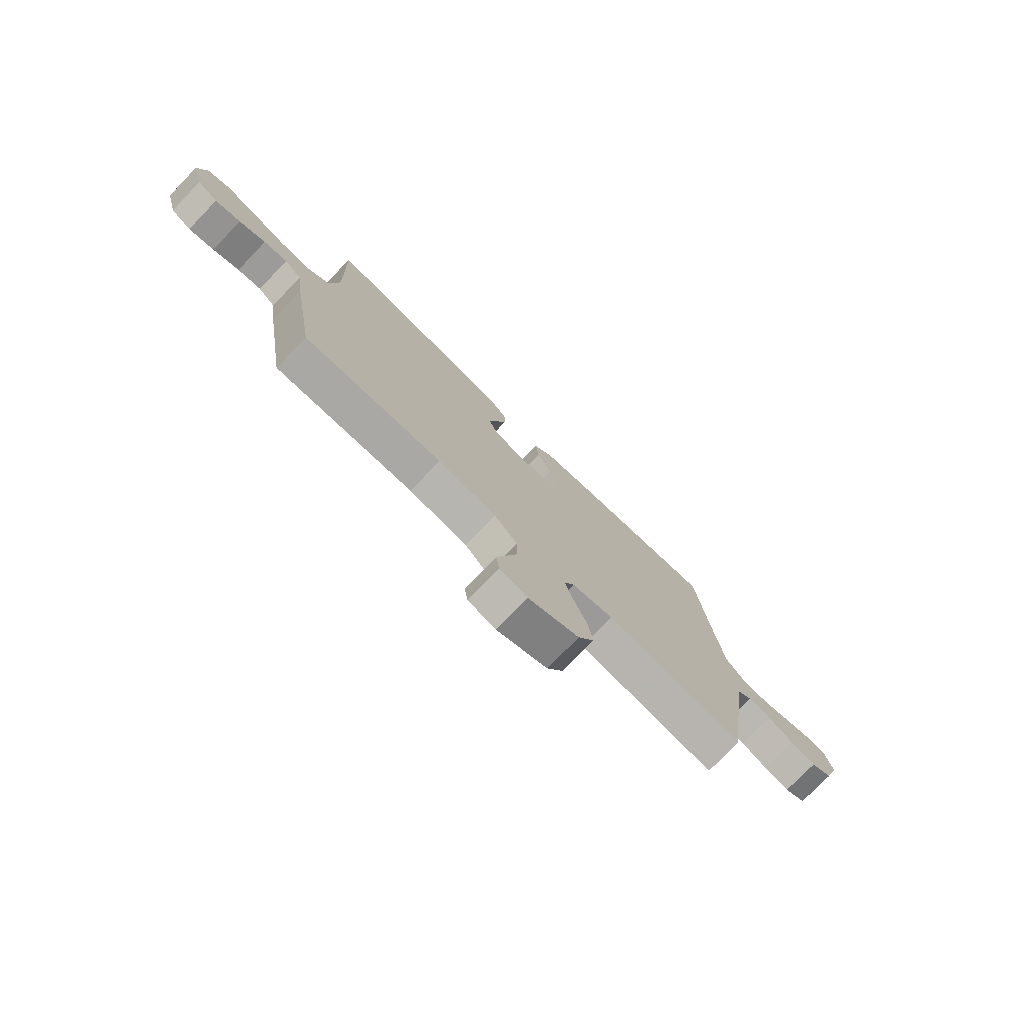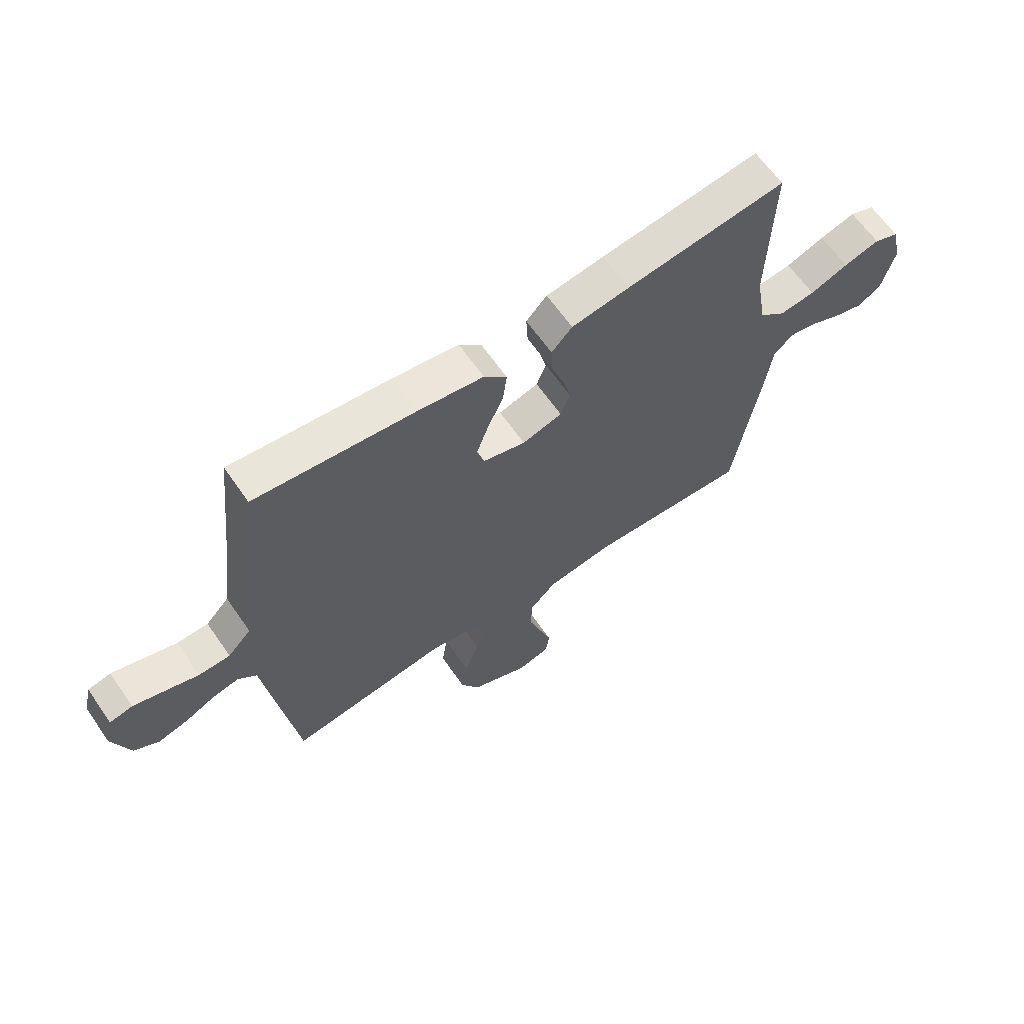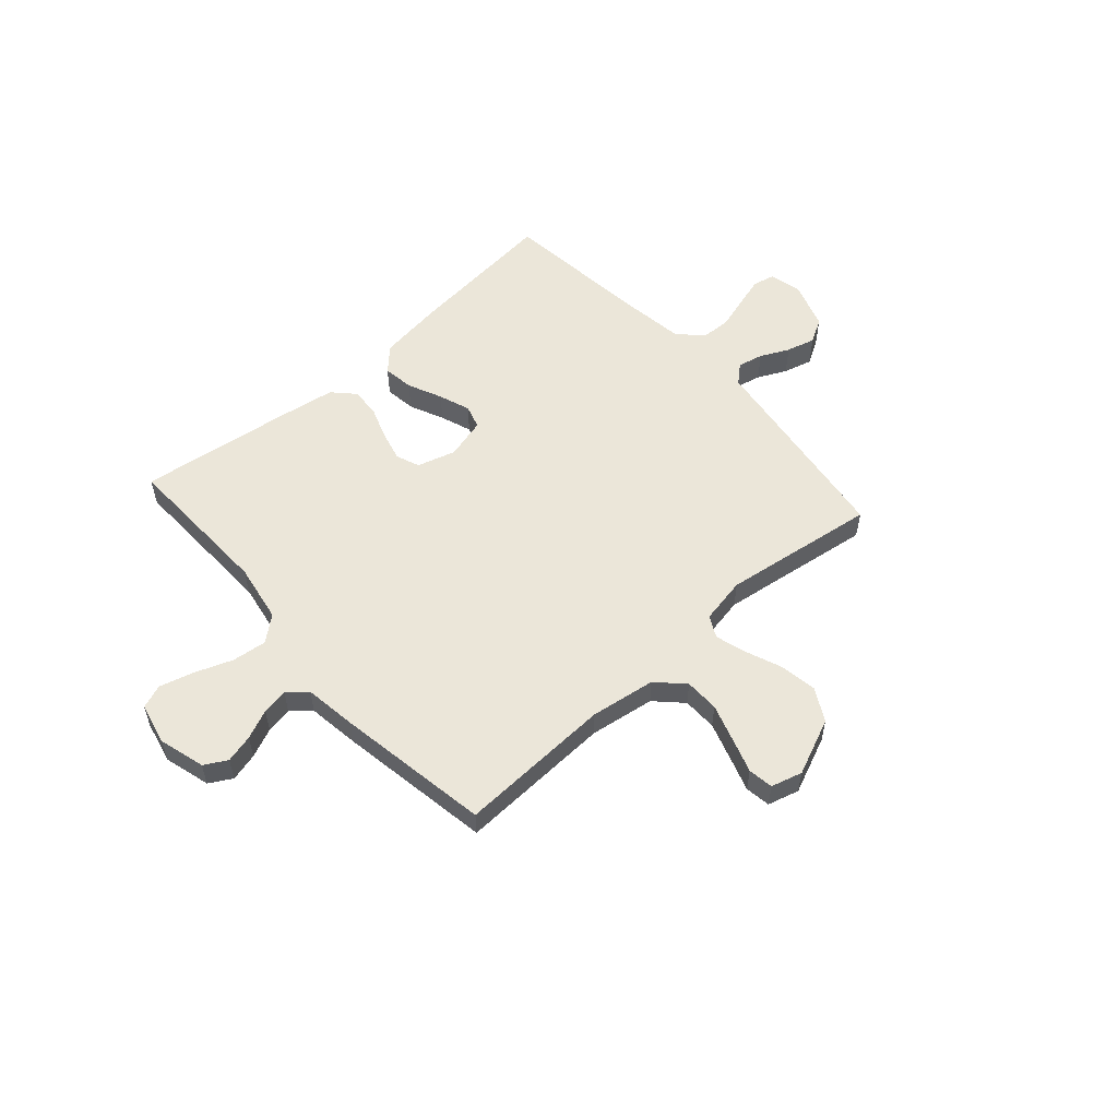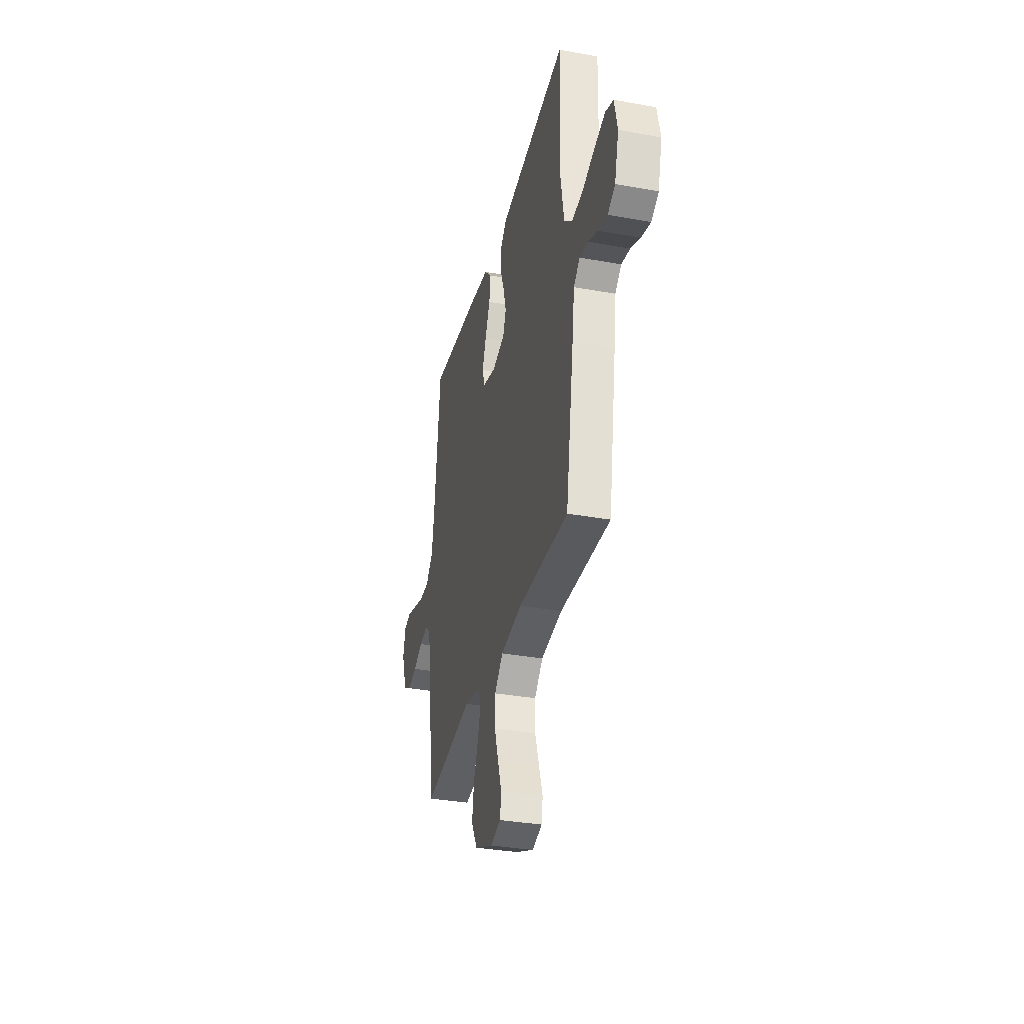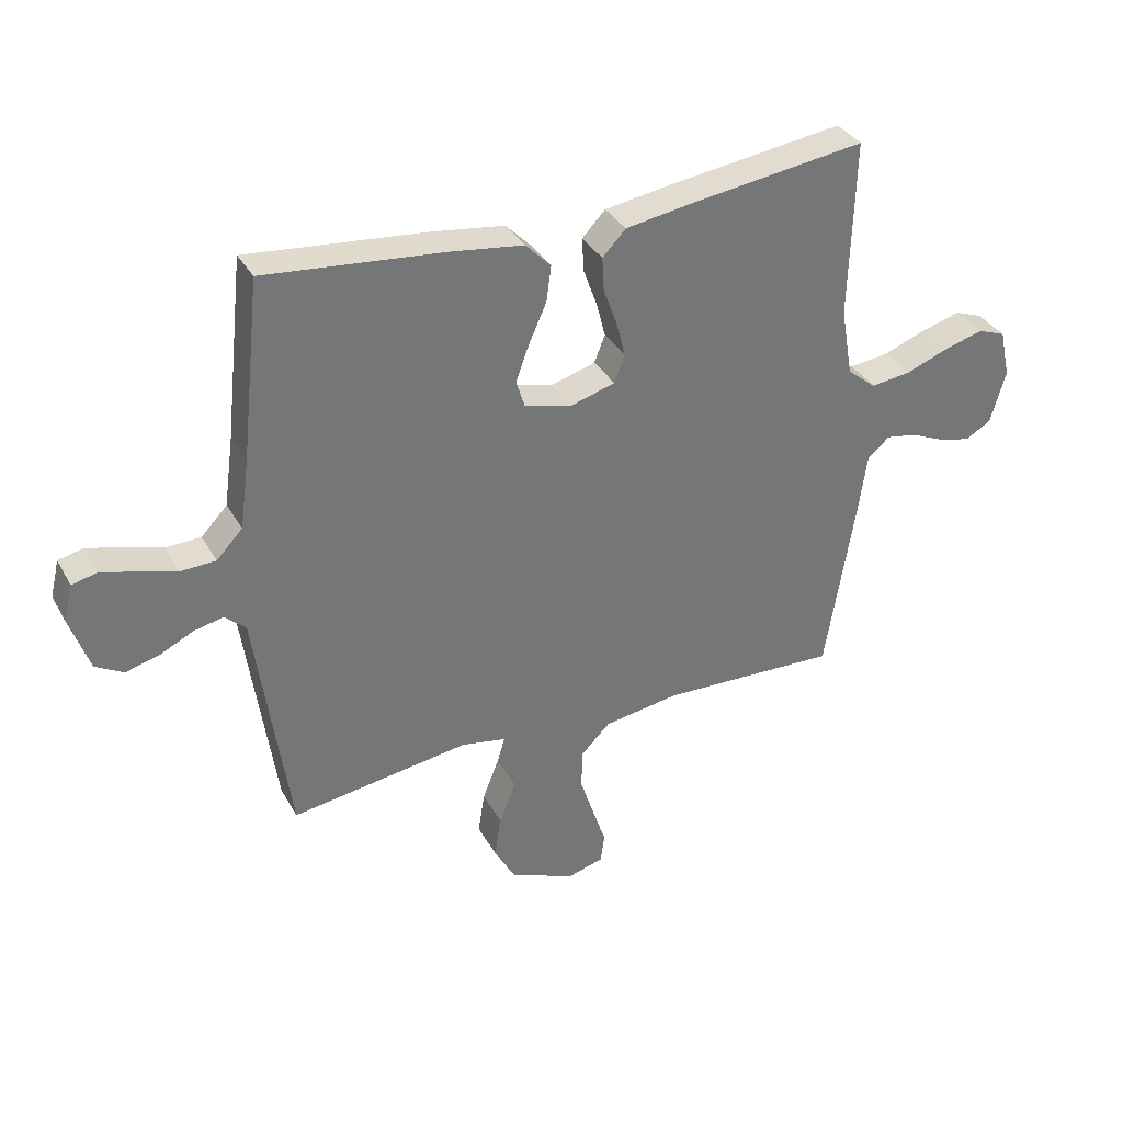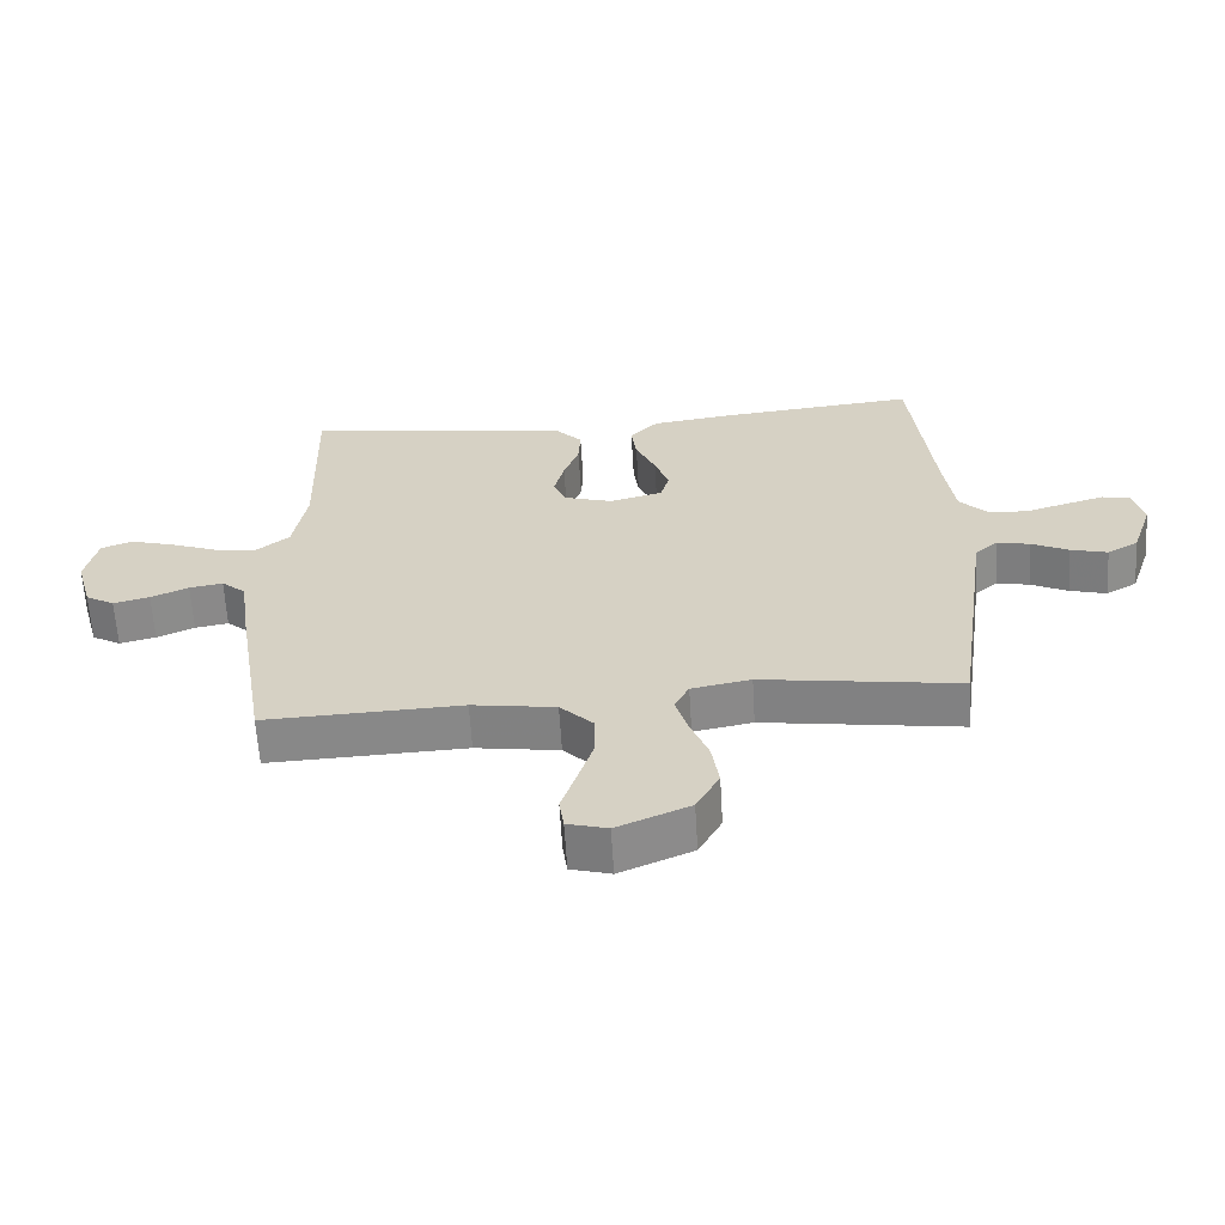
<metadata>
{"format":"obj","ext":"obj","renderer":"f3d","projection":"perspective","resolution":1024,"background":"white","views":[{"elev":-76.5,"azim":136.0,"up":"+Z"},{"elev":63.6,"azim":-34.7,"up":"+Z"},{"elev":55.5,"azim":138.3,"up":"+Y"},{"elev":-33.9,"azim":76.2,"up":"+Z"},{"elev":34.9,"azim":-25.7,"up":"+Z"},{"elev":-62.3,"azim":-176.6,"up":"+Z"}]}
</metadata>
<code>
v 0.5 0.07 -0.5
v 0.2 0.07 -0.488
v 0.073 0.07 -0.507
v 0.023 0.07 -0.557
v 0.022 0.07 -0.624
v 0.046 0.07 -0.698
v 0.068 0.07 -0.764
v 0.061 0.07 -0.813
v 0 0.07 -0.83
v -0.11 0.07 -0.783
v -0.145 0.07 -0.719
v -0.134 0.07 -0.648
v -0.106 0.07 -0.577
v -0.088 0.07 -0.516
v -0.11 0.07 -0.474
v -0.2 0.07 -0.457
v -0.5 0.07 -0.5
v -0.542 0.07 -0.2
v -0.556 0.07 -0.099
v -0.591 0.07 -0.068
v -0.641 0.07 -0.079
v -0.697 0.07 -0.106
v -0.753 0.07 -0.121
v -0.8 0.07 -0.094
v -0.832 0.07 0
v -0.817 0.07 0.062
v -0.774 0.07 0.072
v -0.716 0.07 0.055
v -0.652 0.07 0.036
v -0.593 0.07 0.038
v -0.549 0.07 0.084
v -0.533 0.07 0.2
v -0.5 0.07 0.5
v -0.2 0.07 0.47
v -0.077 0.07 0.453
v -0.034 0.07 0.409
v -0.042 0.07 0.349
v -0.072 0.07 0.282
v -0.094 0.07 0.221
v -0.08 0.07 0.175
v 0 0.07 0.154
v 0.075 0.07 0.176
v 0.093 0.07 0.222
v 0.078 0.07 0.281
v 0.055 0.07 0.345
v 0.052 0.07 0.402
v 0.091 0.07 0.443
v 0.2 0.07 0.46
v 0.5 0.07 0.5
v 0.492 0.07 0.2
v 0.512 0.07 0.085
v 0.561 0.07 0.045
v 0.628 0.07 0.053
v 0.7 0.07 0.08
v 0.767 0.07 0.099
v 0.814 0.07 0.081
v 0.832 0.07 0
v 0.807 0.07 -0.09
v 0.763 0.07 -0.115
v 0.708 0.07 -0.101
v 0.651 0.07 -0.076
v 0.6 0.07 -0.067
v 0.563 0.07 -0.099
v 0.549 0.07 -0.2
v 0.5 0 -0.5
v 0.2 0 -0.488
v 0.073 0 -0.507
v 0.023 0 -0.557
v 0.022 0 -0.624
v 0.046 0 -0.698
v 0.068 0 -0.764
v 0.061 0 -0.813
v 0 0 -0.83
v -0.11 0 -0.783
v -0.145 0 -0.719
v -0.134 0 -0.648
v -0.106 0 -0.577
v -0.088 0 -0.516
v -0.11 0 -0.474
v -0.2 0 -0.457
v -0.5 0 -0.5
v -0.542 0 -0.2
v -0.556 0 -0.099
v -0.591 0 -0.068
v -0.641 0 -0.079
v -0.697 0 -0.106
v -0.753 0 -0.121
v -0.8 0 -0.094
v -0.832 0 0
v -0.817 0 0.062
v -0.774 0 0.072
v -0.716 0 0.055
v -0.652 0 0.036
v -0.593 0 0.038
v -0.549 0 0.084
v -0.533 0 0.2
v -0.5 0 0.5
v -0.2 0 0.47
v -0.077 0 0.453
v -0.034 0 0.409
v -0.042 0 0.349
v -0.072 0 0.282
v -0.094 0 0.221
v -0.08 0 0.175
v 0 0 0.154
v 0.075 0 0.176
v 0.093 0 0.222
v 0.078 0 0.281
v 0.055 0 0.345
v 0.052 0 0.402
v 0.091 0 0.443
v 0.2 0 0.46
v 0.5 0 0.5
v 0.492 0 0.2
v 0.512 0 0.085
v 0.561 0 0.045
v 0.628 0 0.053
v 0.7 0 0.08
v 0.767 0 0.099
v 0.814 0 0.081
v 0.832 0 0
v 0.807 0 -0.09
v 0.763 0 -0.115
v 0.708 0 -0.101
v 0.651 0 -0.076
v 0.6 0 -0.067
v 0.563 0 -0.099
v 0.549 0 -0.2
f 63 64 1 2
f 59 60 61
f 58 59 61
f 57 58 61
f 56 57 61
f 55 56 61
f 54 55 61
f 53 54 61
f 52 53 61 62
f 51 52 62 63
f 48 49 50
f 47 48 50
f 46 47 50
f 45 46 50
f 44 45 50
f 43 44 50 51
f 63 2 3
f 51 63 3
f 43 51 3
f 42 43 3
f 36 37 38
f 35 36 38
f 34 35 38
f 33 34 38
f 32 33 38
f 31 32 38 39
f 30 31 39 40
f 27 28 29
f 26 27 29
f 25 26 29
f 24 25 29
f 23 24 29
f 22 23 29
f 21 22 29
f 20 21 29 30
f 30 40 41
f 20 30 41
f 19 20 41
f 19 41 42
f 18 19 42
f 17 18 42
f 16 17 42
f 11 12 13
f 10 11 13
f 9 10 13
f 8 9 13
f 7 8 13
f 6 7 13
f 5 6 13 14
f 4 5 14 15
f 15 16 42 3
f 3 4 15
f 66 65 128 127
f 125 124 123
f 125 123 122
f 125 122 121
f 125 121 120
f 125 120 119
f 125 119 118
f 125 118 117
f 126 125 117 116
f 127 126 116 115
f 114 113 112
f 114 112 111
f 114 111 110
f 114 110 109
f 114 109 108
f 115 114 108 107
f 67 66 127
f 67 127 115
f 67 115 107
f 67 107 106
f 102 101 100
f 102 100 99
f 102 99 98
f 102 98 97
f 102 97 96
f 103 102 96 95
f 104 103 95 94
f 93 92 91
f 93 91 90
f 93 90 89
f 93 89 88
f 93 88 87
f 93 87 86
f 93 86 85
f 94 93 85 84
f 105 104 94
f 105 94 84
f 105 84 83
f 106 105 83
f 106 83 82
f 106 82 81
f 106 81 80
f 77 76 75
f 77 75 74
f 77 74 73
f 77 73 72
f 77 72 71
f 77 71 70
f 78 77 70 69
f 79 78 69 68
f 67 106 80 79
f 79 68 67
f 1 65 66 2
f 2 66 67 3
f 3 67 68 4
f 4 68 69 5
f 5 69 70 6
f 6 70 71 7
f 7 71 72 8
f 8 72 73 9
f 9 73 74 10
f 10 74 75 11
f 11 75 76 12
f 12 76 77 13
f 13 77 78 14
f 14 78 79 15
f 15 79 80 16
f 16 80 81 17
f 17 81 82 18
f 18 82 83 19
f 19 83 84 20
f 20 84 85 21
f 21 85 86 22
f 22 86 87 23
f 23 87 88 24
f 24 88 89 25
f 25 89 90 26
f 26 90 91 27
f 27 91 92 28
f 28 92 93 29
f 29 93 94 30
f 30 94 95 31
f 31 95 96 32
f 32 96 97 33
f 33 97 98 34
f 34 98 99 35
f 35 99 100 36
f 36 100 101 37
f 37 101 102 38
f 38 102 103 39
f 39 103 104 40
f 40 104 105 41
f 41 105 106 42
f 42 106 107 43
f 43 107 108 44
f 44 108 109 45
f 45 109 110 46
f 46 110 111 47
f 47 111 112 48
f 48 112 113 49
f 49 113 114 50
f 50 114 115 51
f 51 115 116 52
f 52 116 117 53
f 53 117 118 54
f 54 118 119 55
f 55 119 120 56
f 56 120 121 57
f 57 121 122 58
f 58 122 123 59
f 59 123 124 60
f 60 124 125 61
f 61 125 126 62
f 62 126 127 63
f 63 127 128 64
f 64 128 65 1

</code>
